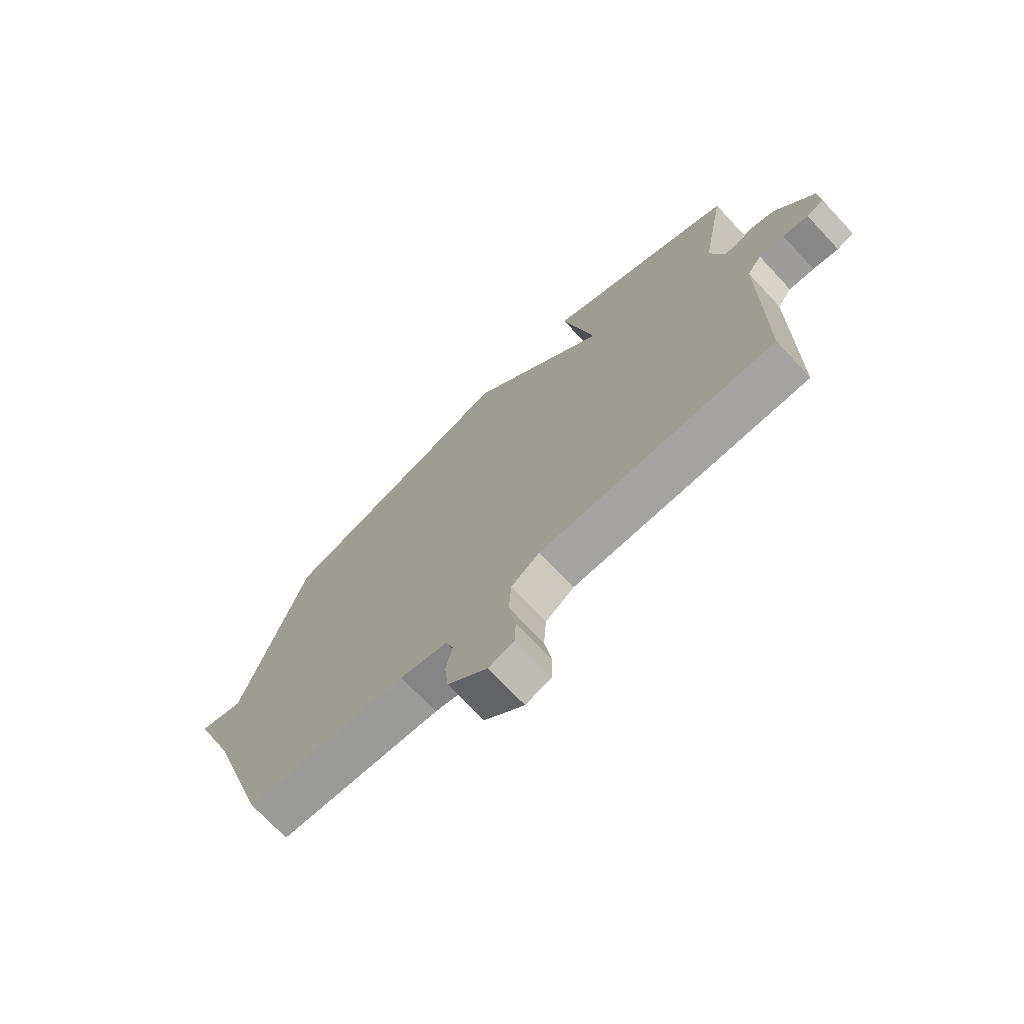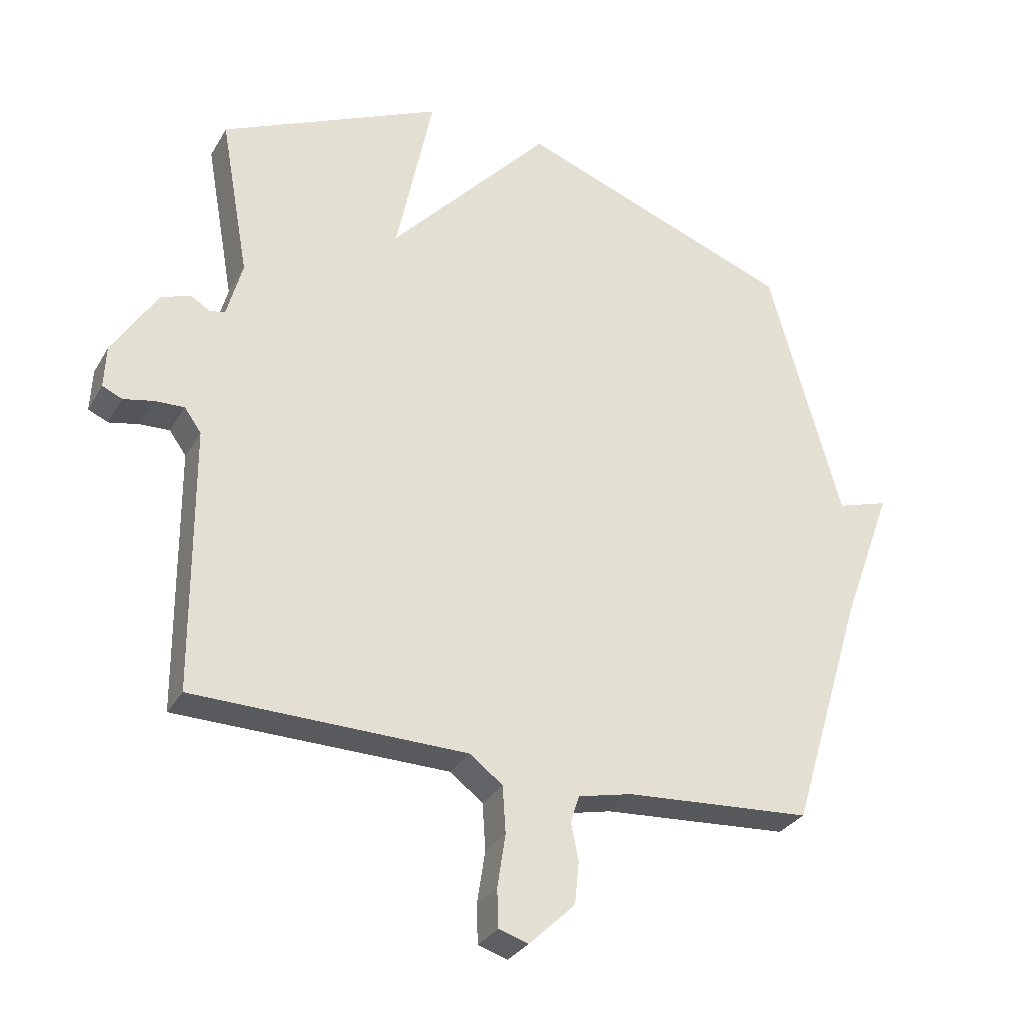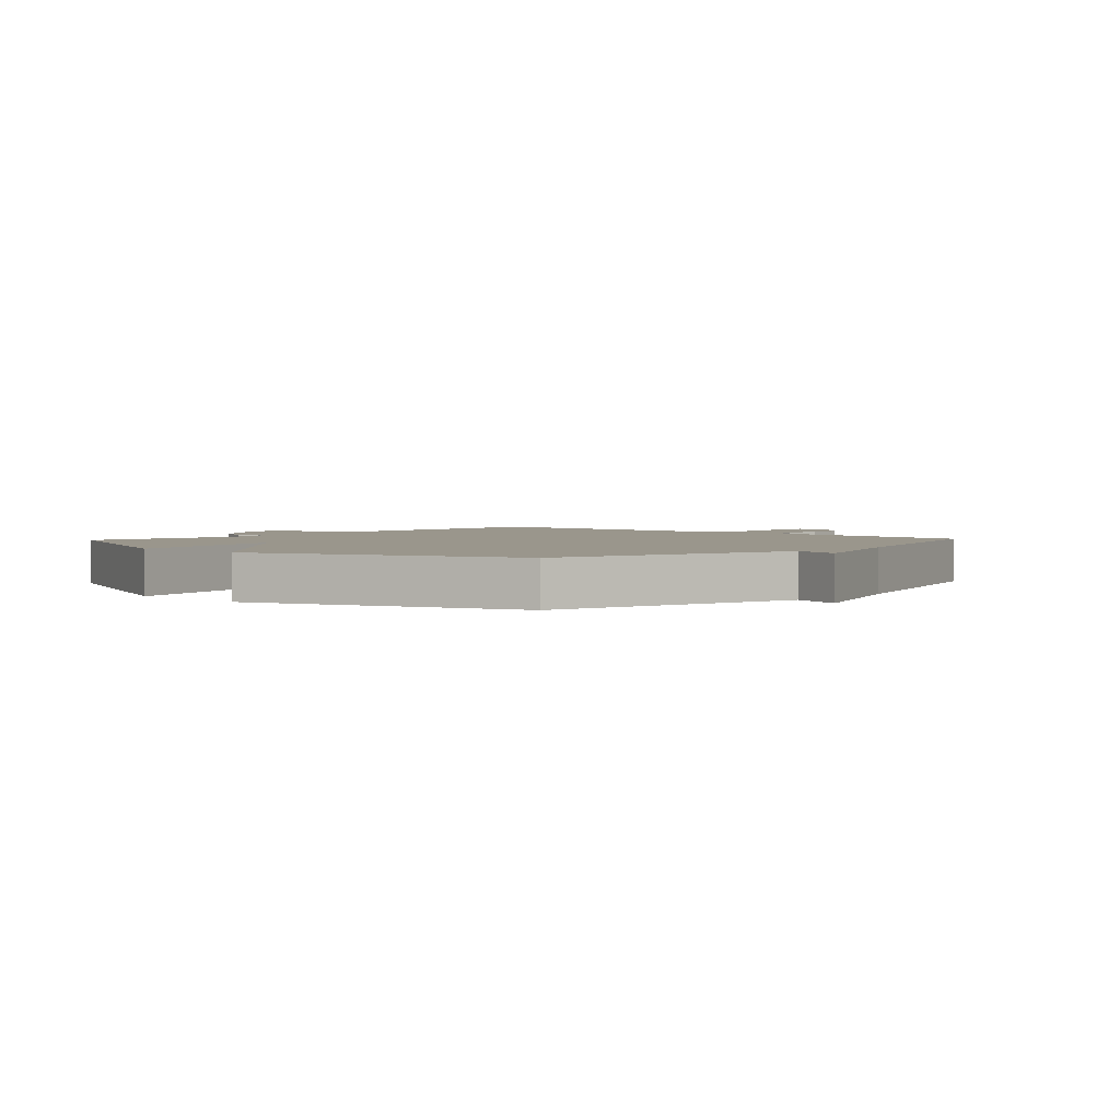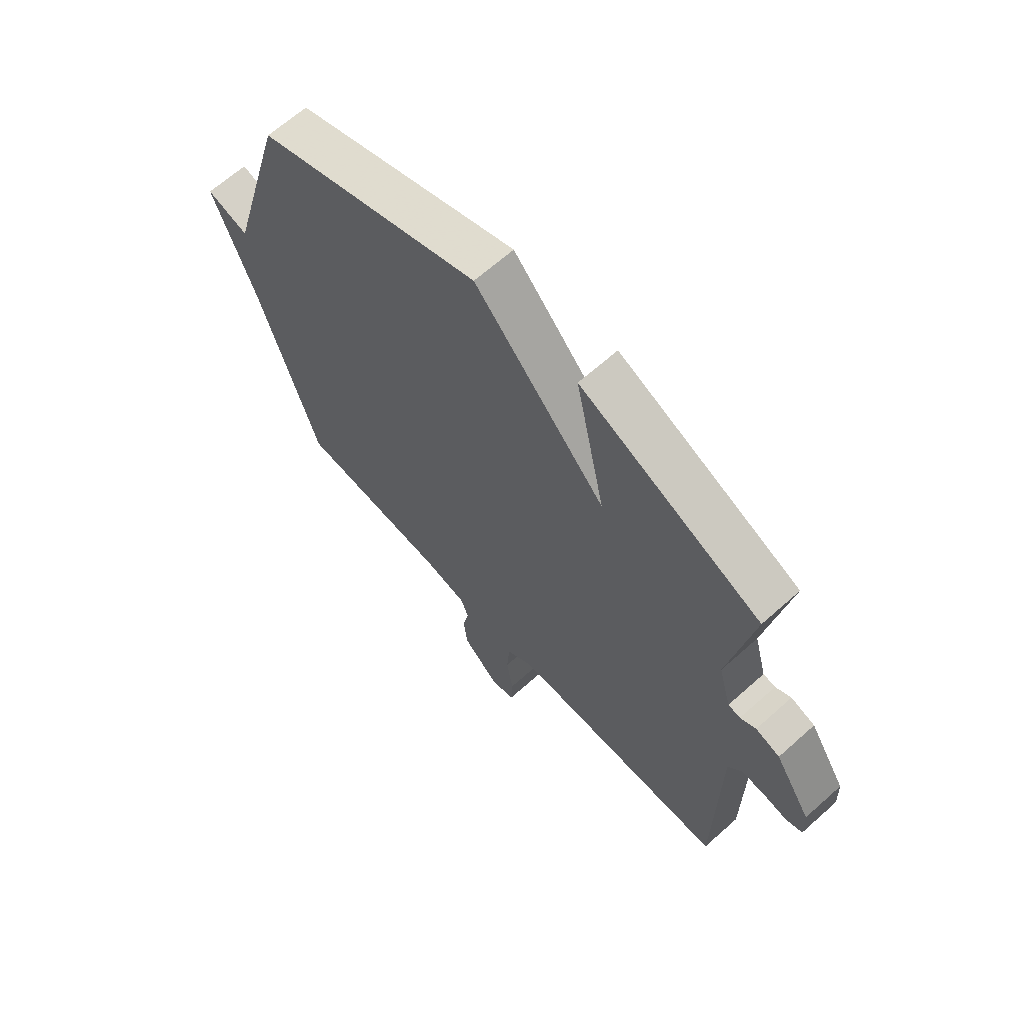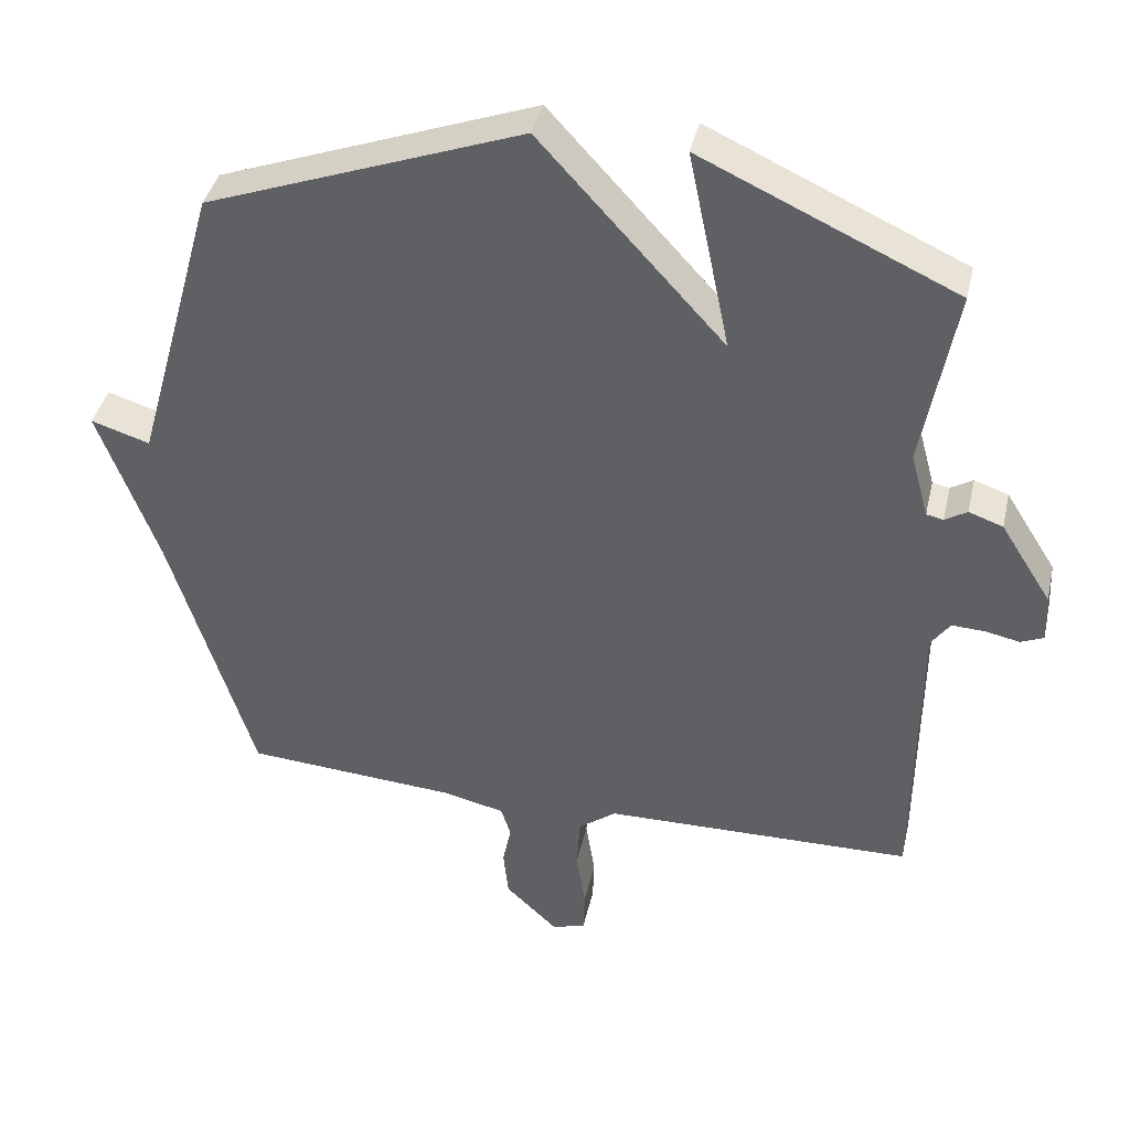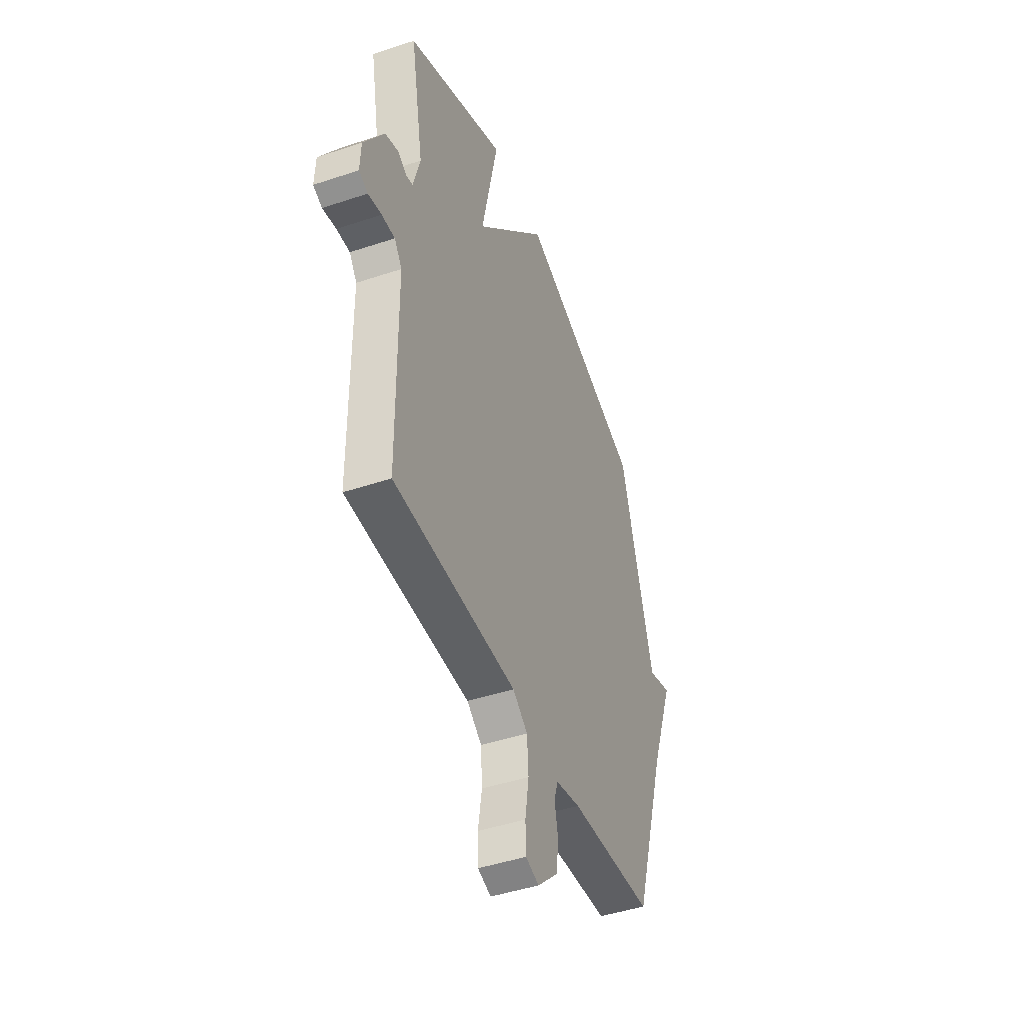
<metadata>
{"format":"obj","ext":"obj","renderer":"f3d","projection":"perspective","resolution":1024,"background":"white","views":[{"elev":-72.4,"azim":-136.9,"up":"+Z"},{"elev":-30.6,"azim":-25.2,"up":"+Z"},{"elev":2.5,"azim":42.6,"up":"+Y"},{"elev":65.7,"azim":-131.9,"up":"+Z"},{"elev":40.1,"azim":-167.3,"up":"+Z"},{"elev":-45.2,"azim":-68.8,"up":"+Z"}]}
</metadata>
<code>
v -0.5 0.07 0.5
v -0.143 0.07 0.664
v -0.202 0.07 0.38
v 0.057 0.07 0.664
v 0.5 0.07 0.5
v 0.617 0.07 0.084
v 0.7 0.07 0.11
v 0.617 0.07 -0.116
v 0.5 0.07 -0.5
v 0.201 0.07 -0.521
v 0.114 0.07 -0.541
v 0.1 0.07 -0.584
v 0.112 0.07 -0.643
v 0.105 0.07 -0.712
v 0.031 0.07 -0.783
v -0.016 0.07 -0.768
v -0.018 0.07 -0.706
v -0.005 0.07 -0.622
v -0.01 0.07 -0.547
v -0.063 0.07 -0.507
v -0.5 0.07 -0.5
v -0.503 0.07 -0.075
v -0.53 0.07 -0.037
v -0.577 0.07 -0.039
v -0.625 0.07 -0.049
v -0.657 0.07 -0.035
v -0.654 0.07 0.033
v -0.582 0.07 0.147
v -0.534 0.07 0.164
v -0.503 0.07 0.145
v -0.479 0.07 0.15
v -0.454 0.07 0.242
v -0.5 0 0.5
v -0.143 0 0.664
v -0.202 0 0.38
v 0.057 0 0.664
v 0.5 0 0.5
v 0.617 0 0.084
v 0.7 0 0.11
v 0.617 0 -0.116
v 0.5 0 -0.5
v 0.201 0 -0.521
v 0.114 0 -0.541
v 0.1 0 -0.584
v 0.112 0 -0.643
v 0.105 0 -0.712
v 0.031 0 -0.783
v -0.016 0 -0.768
v -0.018 0 -0.706
v -0.005 0 -0.622
v -0.01 0 -0.547
v -0.063 0 -0.507
v -0.5 0 -0.5
v -0.503 0 -0.075
v -0.53 0 -0.037
v -0.577 0 -0.039
v -0.625 0 -0.049
v -0.657 0 -0.035
v -0.654 0 0.033
v -0.582 0 0.147
v -0.534 0 0.164
v -0.503 0 0.145
v -0.479 0 0.15
v -0.454 0 0.242
f 28 29 30
f 27 28 30
f 26 27 30
f 25 26 30
f 24 25 30
f 23 24 30 31
f 22 23 31
f 22 31 32
f 21 22 32
f 20 21 32
f 16 17 18
f 15 16 18
f 14 15 18
f 13 14 18
f 12 13 18
f 11 12 18 19
f 20 32 1
f 19 20 1
f 11 19 1
f 10 11 1
f 6 7 8
f 8 9 10
f 6 8 10
f 5 6 10
f 4 5 10
f 3 4 10
f 3 10 1
f 1 2 3
f 62 61 60
f 62 60 59
f 62 59 58
f 62 58 57
f 62 57 56
f 63 62 56 55
f 63 55 54
f 64 63 54
f 64 54 53
f 64 53 52
f 50 49 48
f 50 48 47
f 50 47 46
f 50 46 45
f 50 45 44
f 51 50 44 43
f 33 64 52
f 33 52 51
f 33 51 43
f 33 43 42
f 40 39 38
f 42 41 40
f 42 40 38
f 42 38 37
f 42 37 36
f 42 36 35
f 33 42 35
f 35 34 33
f 1 33 34 2
f 2 34 35 3
f 3 35 36 4
f 4 36 37 5
f 5 37 38 6
f 6 38 39 7
f 7 39 40 8
f 8 40 41 9
f 9 41 42 10
f 10 42 43 11
f 11 43 44 12
f 12 44 45 13
f 13 45 46 14
f 14 46 47 15
f 15 47 48 16
f 16 48 49 17
f 17 49 50 18
f 18 50 51 19
f 19 51 52 20
f 20 52 53 21
f 21 53 54 22
f 22 54 55 23
f 23 55 56 24
f 24 56 57 25
f 25 57 58 26
f 26 58 59 27
f 27 59 60 28
f 28 60 61 29
f 29 61 62 30
f 30 62 63 31
f 31 63 64 32
f 32 64 33 1

</code>
